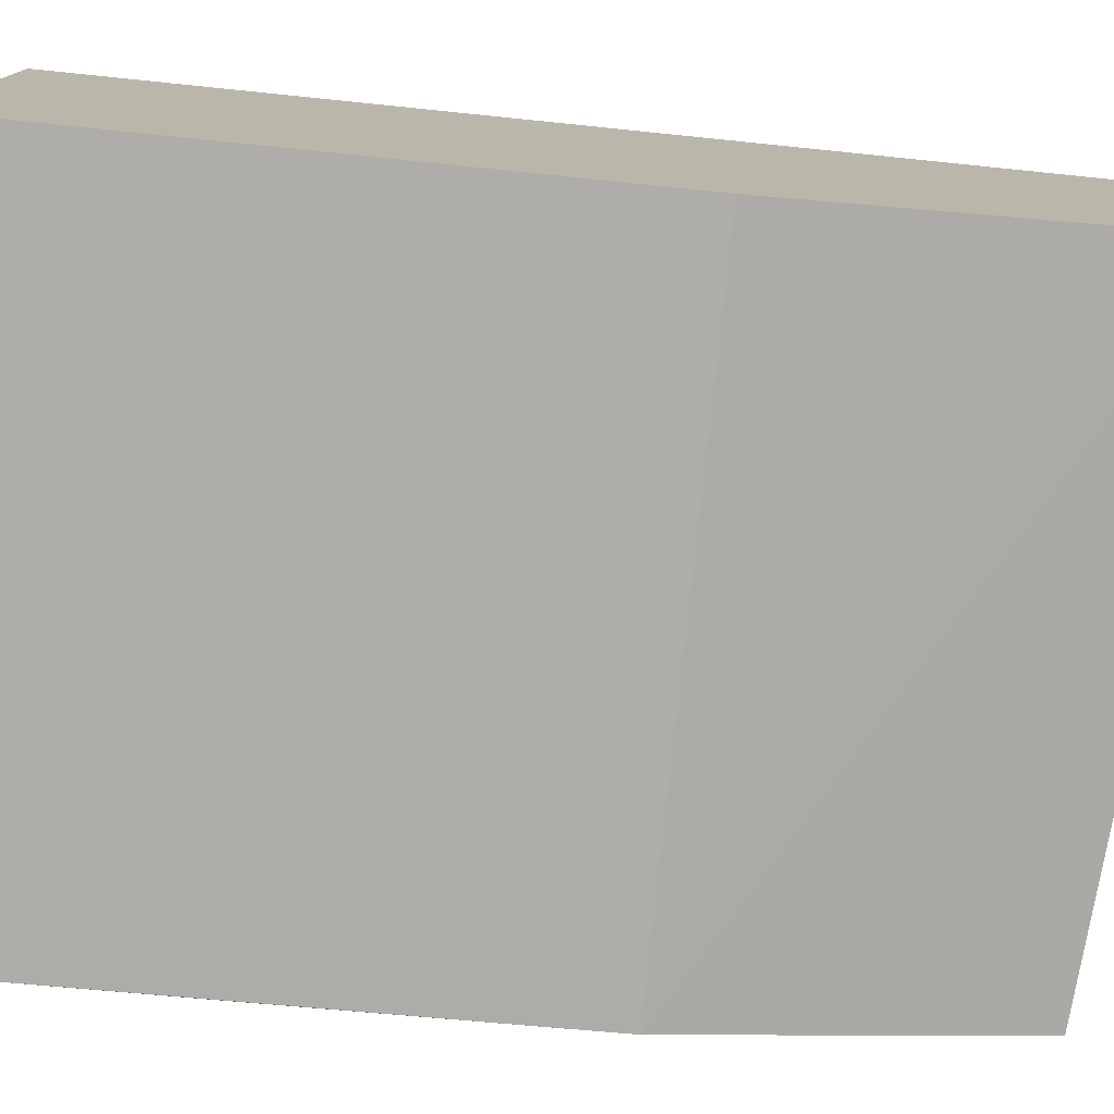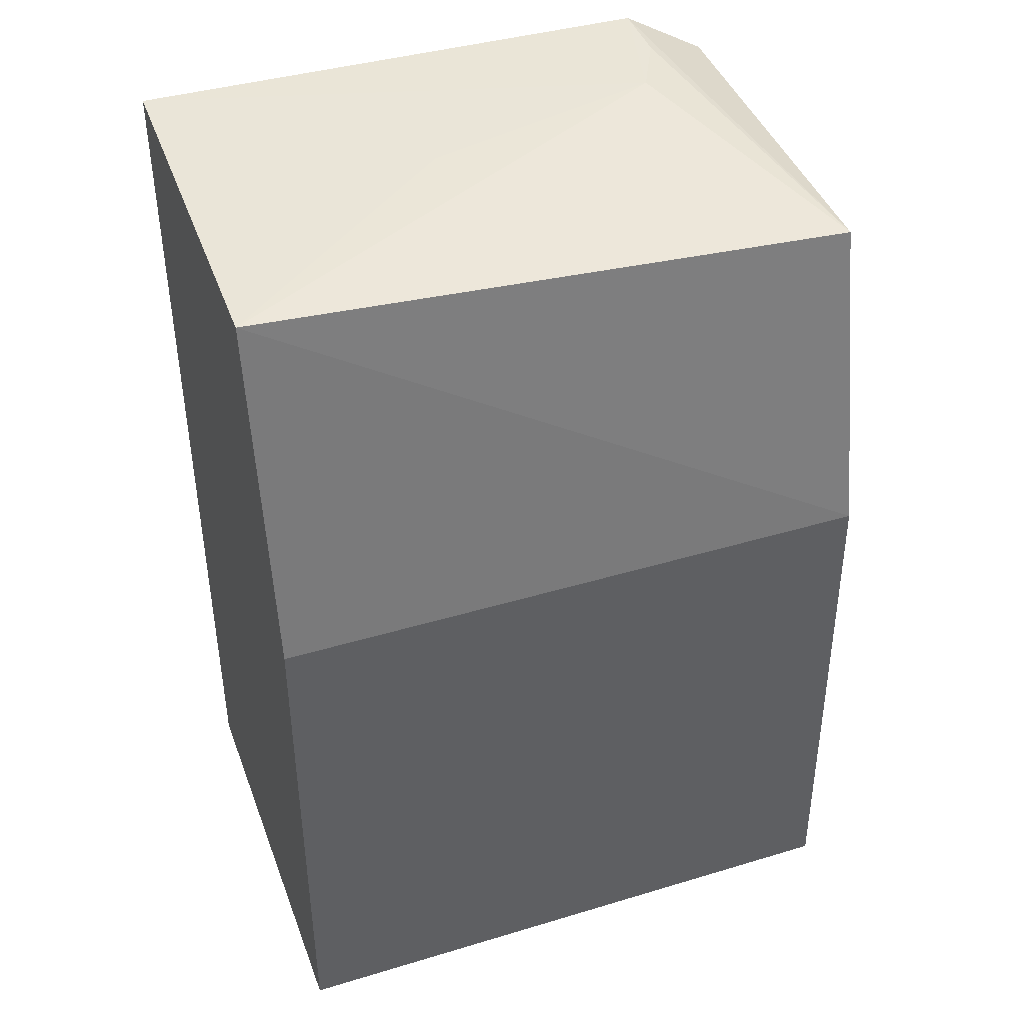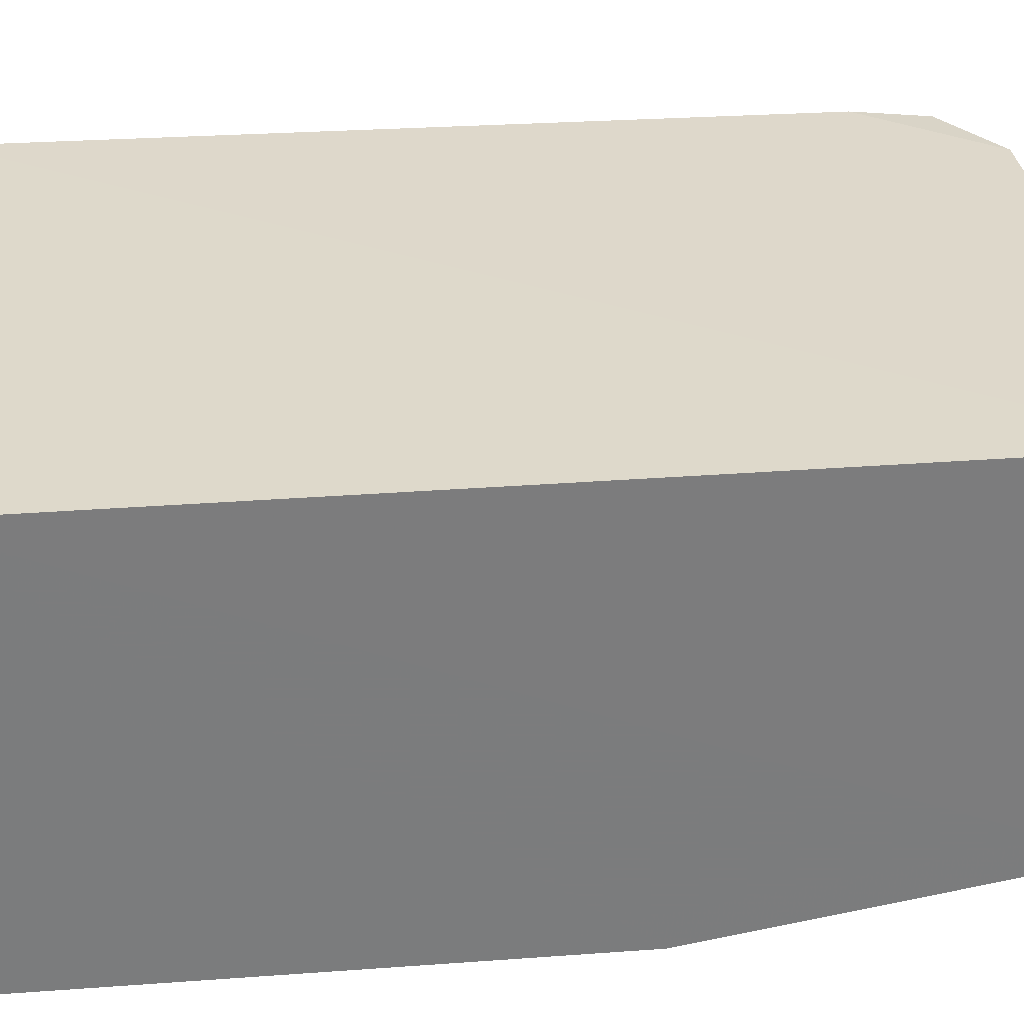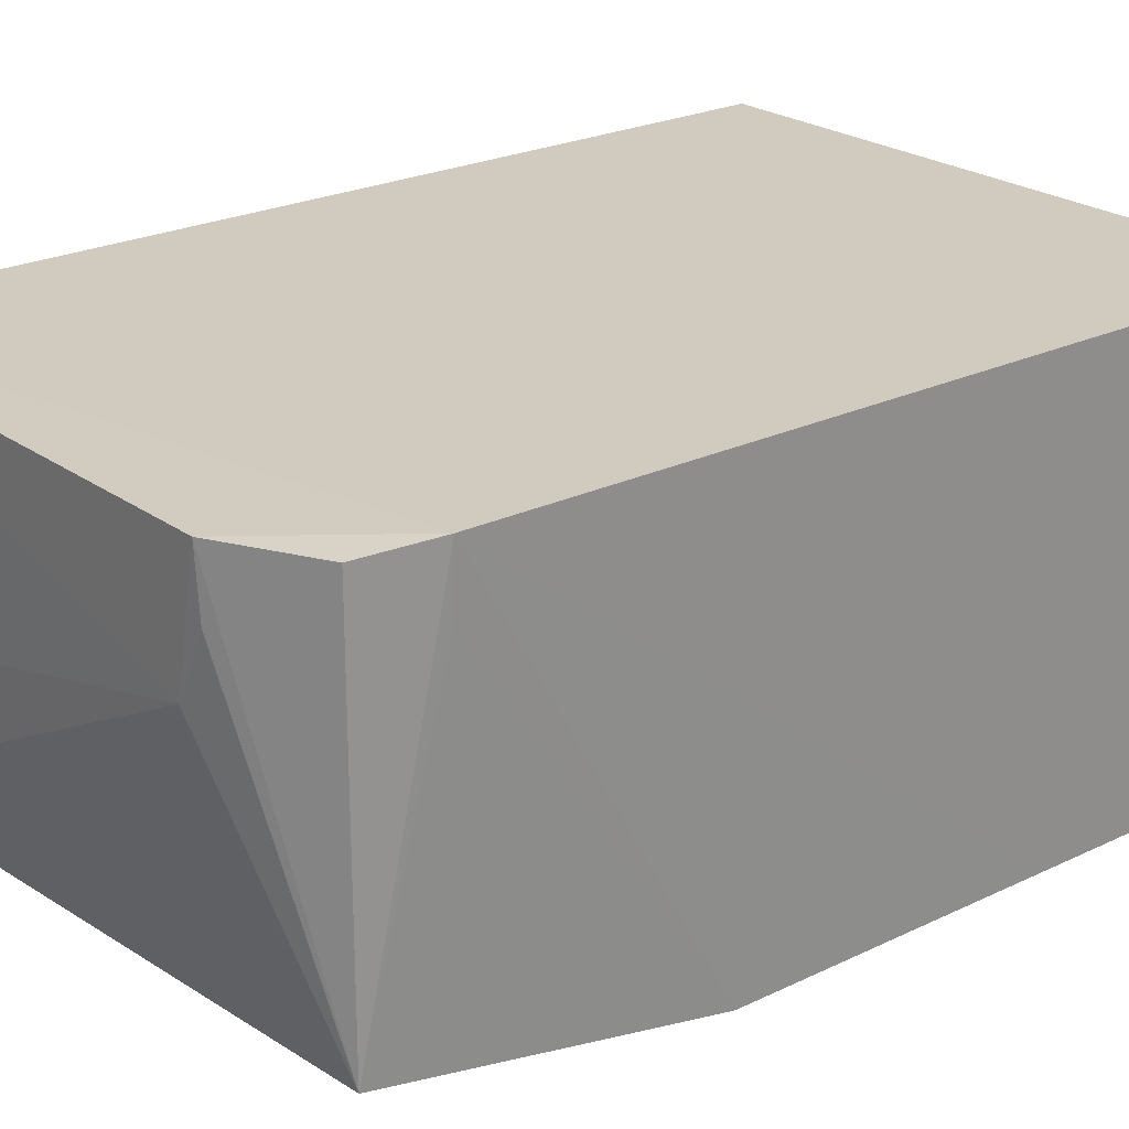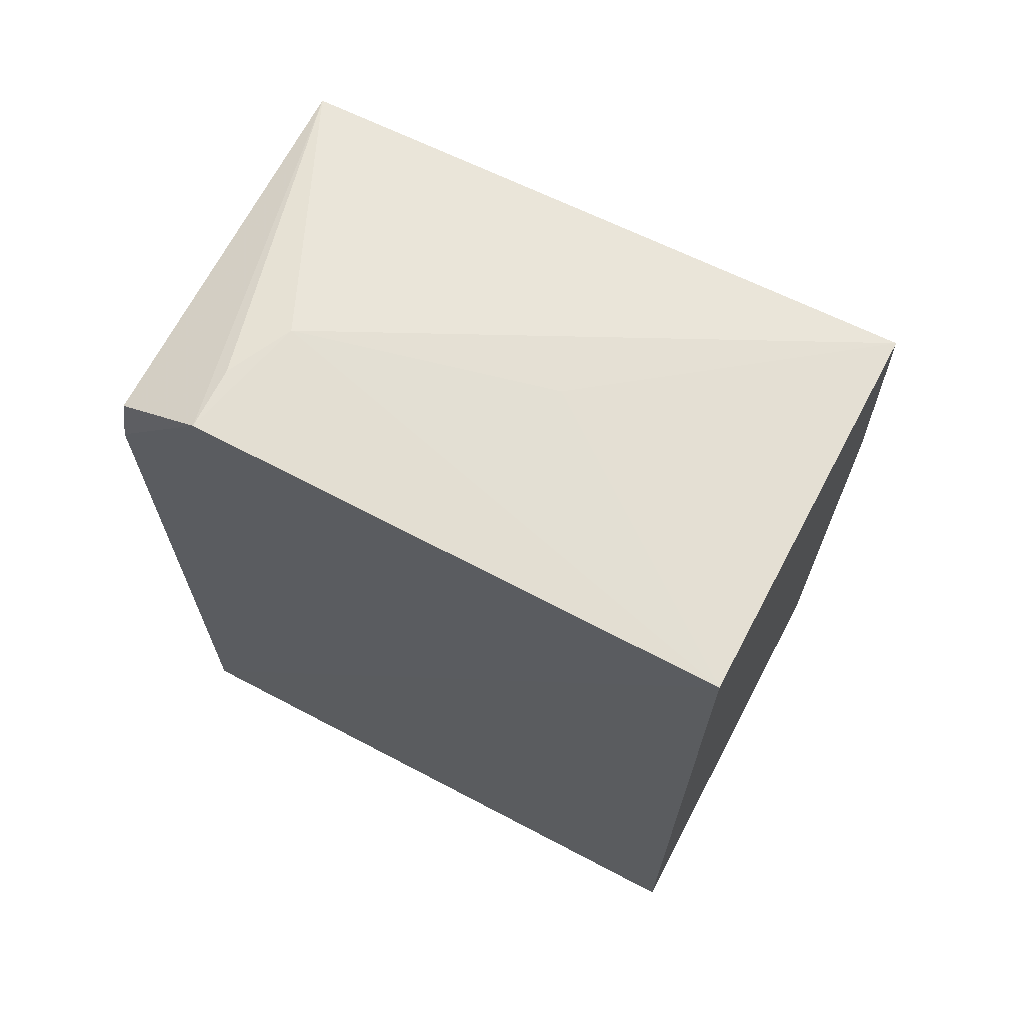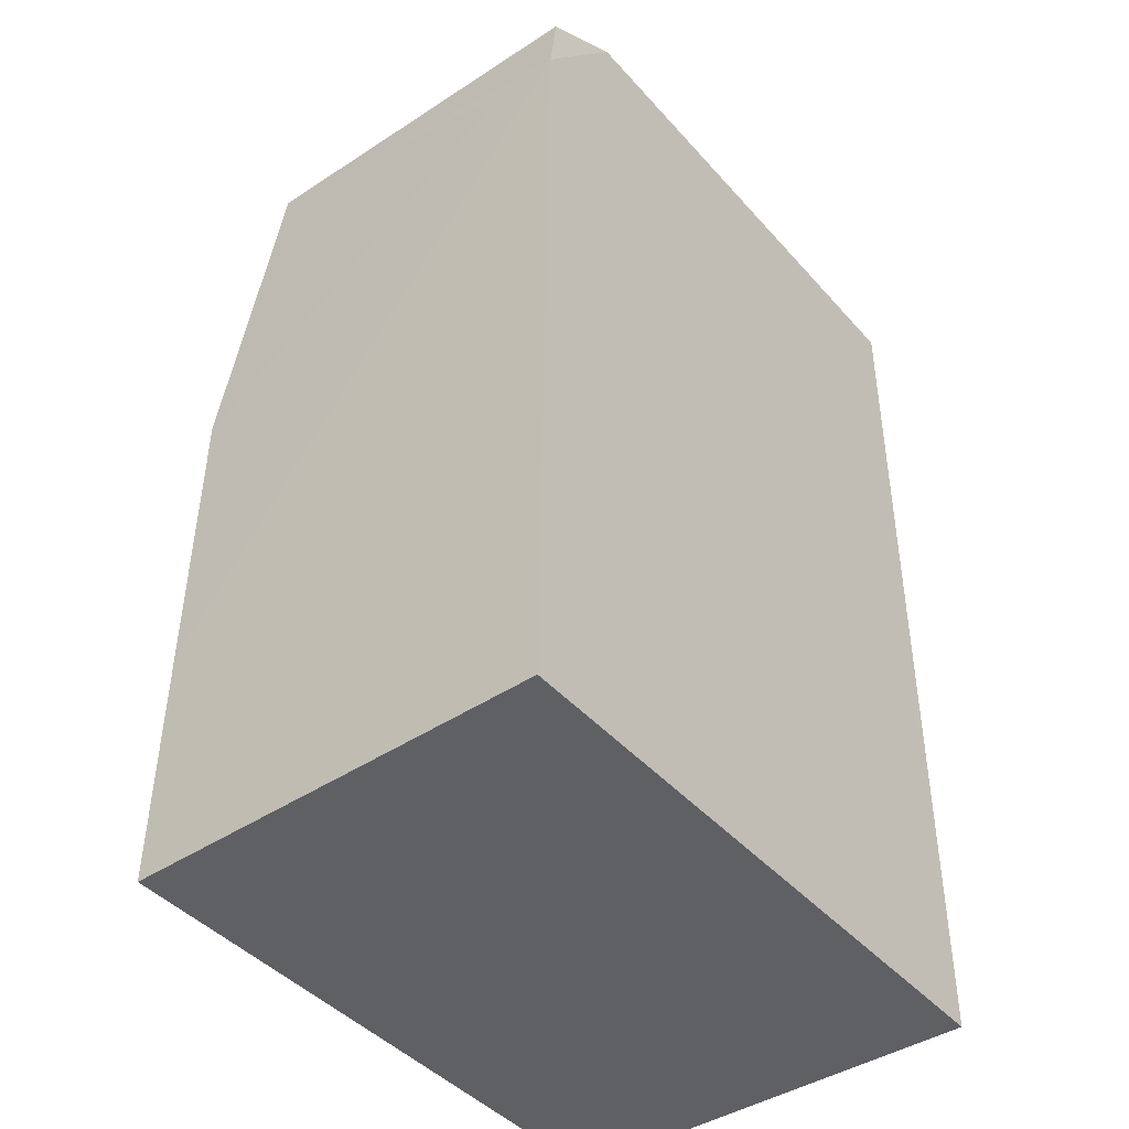
<metadata>
{"format":"obj","ext":"obj","renderer":"f3d","projection":"perspective","resolution":1024,"background":"white","views":[{"elev":-77.1,"azim":-95.8,"up":"+Y"},{"elev":42.6,"azim":-19.7,"up":"+Z"},{"elev":31.7,"azim":-95.9,"up":"+Y"},{"elev":23.6,"azim":50.4,"up":"+Y"},{"elev":69.0,"azim":-152.2,"up":"+Z"},{"elev":-42.9,"azim":127.6,"up":"+Z"}]}
</metadata>
<code>
v 0.03943 0.001232 0.1167
v 0.04184 -0.009487 0.1153
v 0.04248 0.001217 0.08999
v 0.02438 0.001192 0.09001
v 0.02438 -0.009498 0.1165
v 0.02438 -0.01129 0.09001
v 0.02438 0.001263 0.1169
v 0.0422 0.001239 0.1132
v 0.03857 -0.002333 0.1167
v 0.04226 -0.01124 0.09
v 0.04185 0.001158 0.1153
v 0.03947 -0.0005293 0.1167
v 0.03149 -0.004083 0.1167
v 0.04202 -0.01128 0.1061
v 0.02438 -0.01129 0.1061
v 0.04216 -0.01125 0.09711
v 0.04216 -0.0005429 0.1132
f 6 4 3
f 7 3 4
f 7 4 5
f 8 7 1
f 8 3 7
f 9 5 2
f 9 1 7
f 10 6 3
f 10 3 8
f 11 8 1
f 11 1 2
f 11 2 8
f 12 9 2
f 12 2 1
f 12 1 9
f 13 9 7
f 13 7 5
f 13 5 9
f 14 2 5
f 14 6 10
f 15 14 5
f 15 6 14
f 15 5 4
f 15 4 6
f 16 14 10
f 16 10 8
f 16 8 14
f 17 14 8
f 17 8 2
f 17 2 14

</code>
